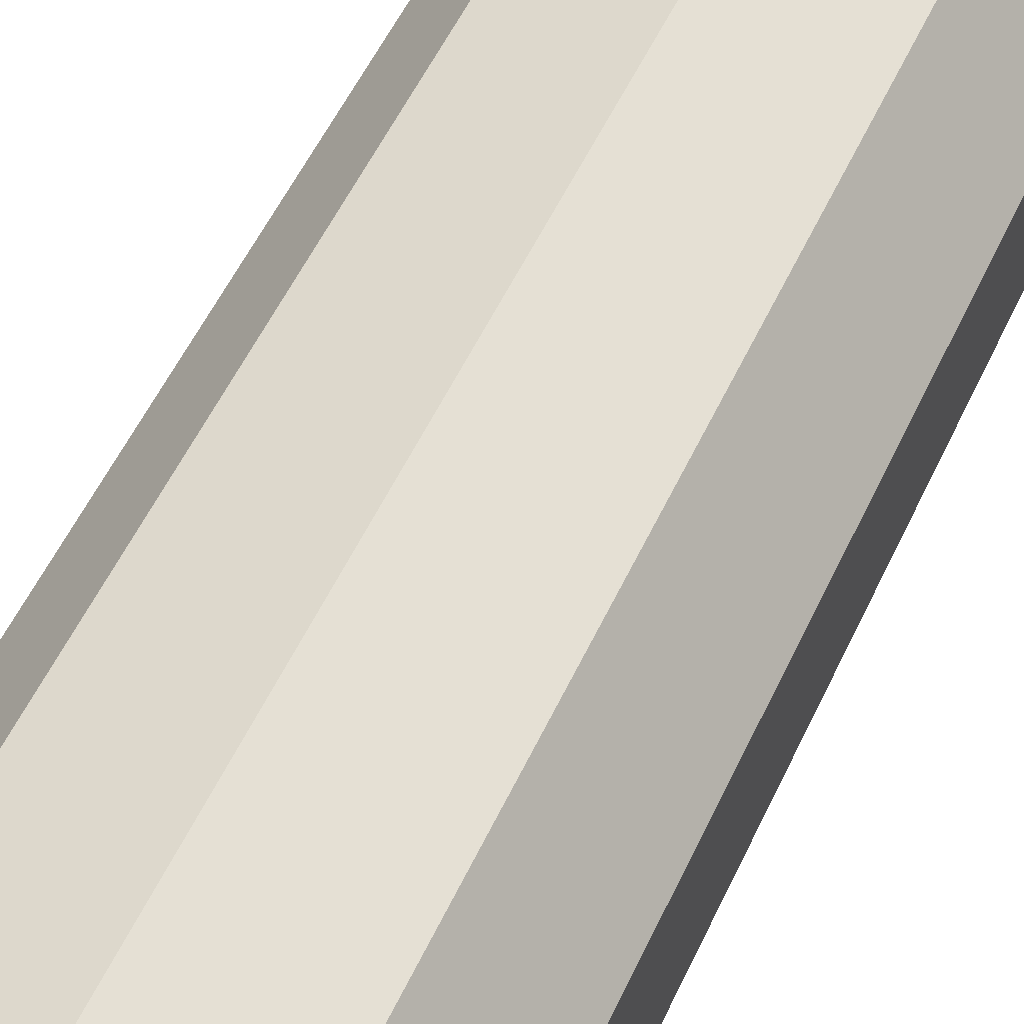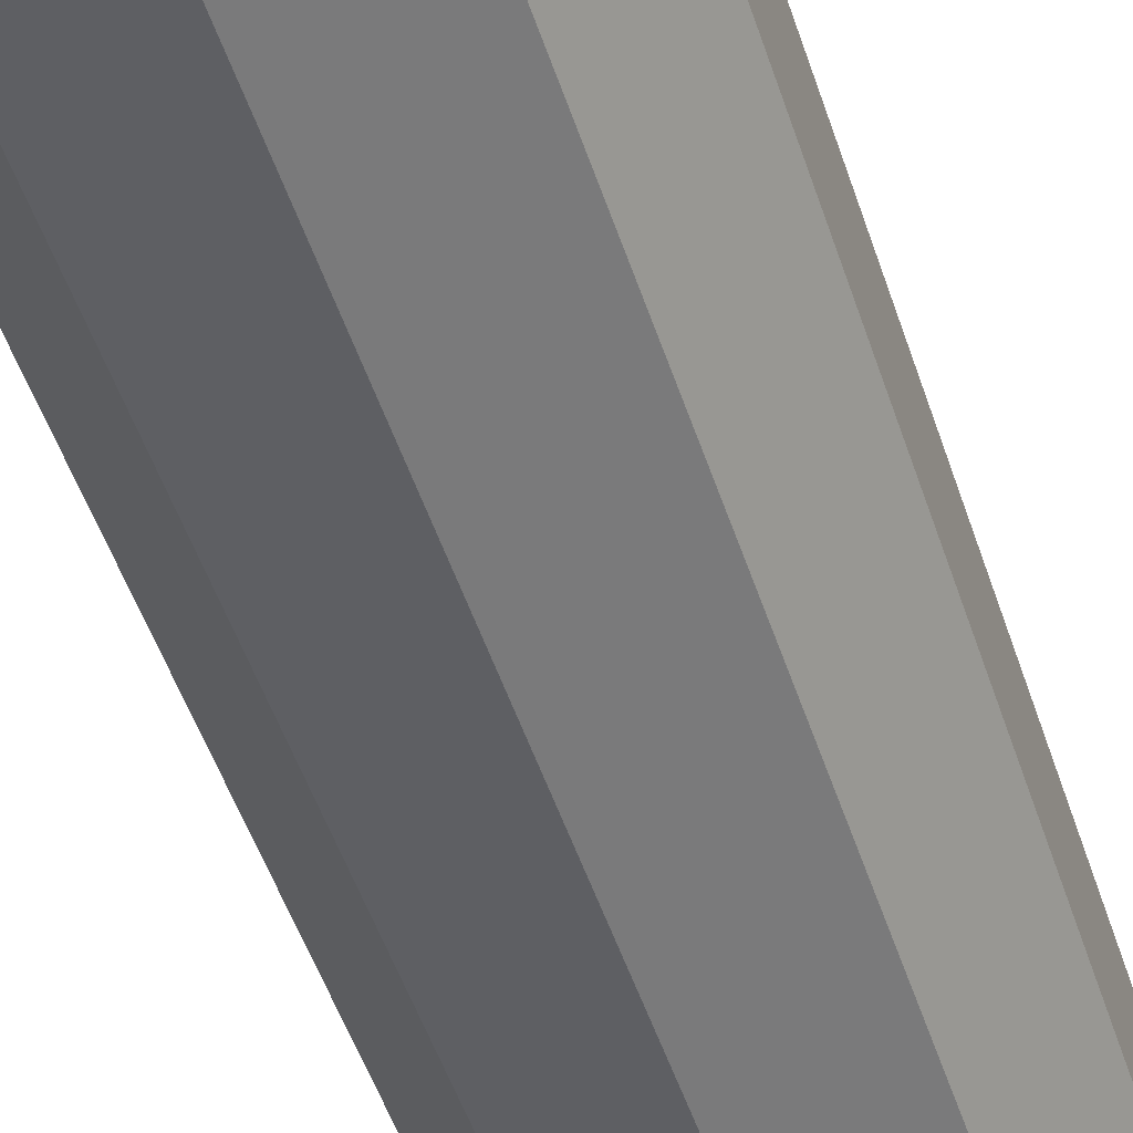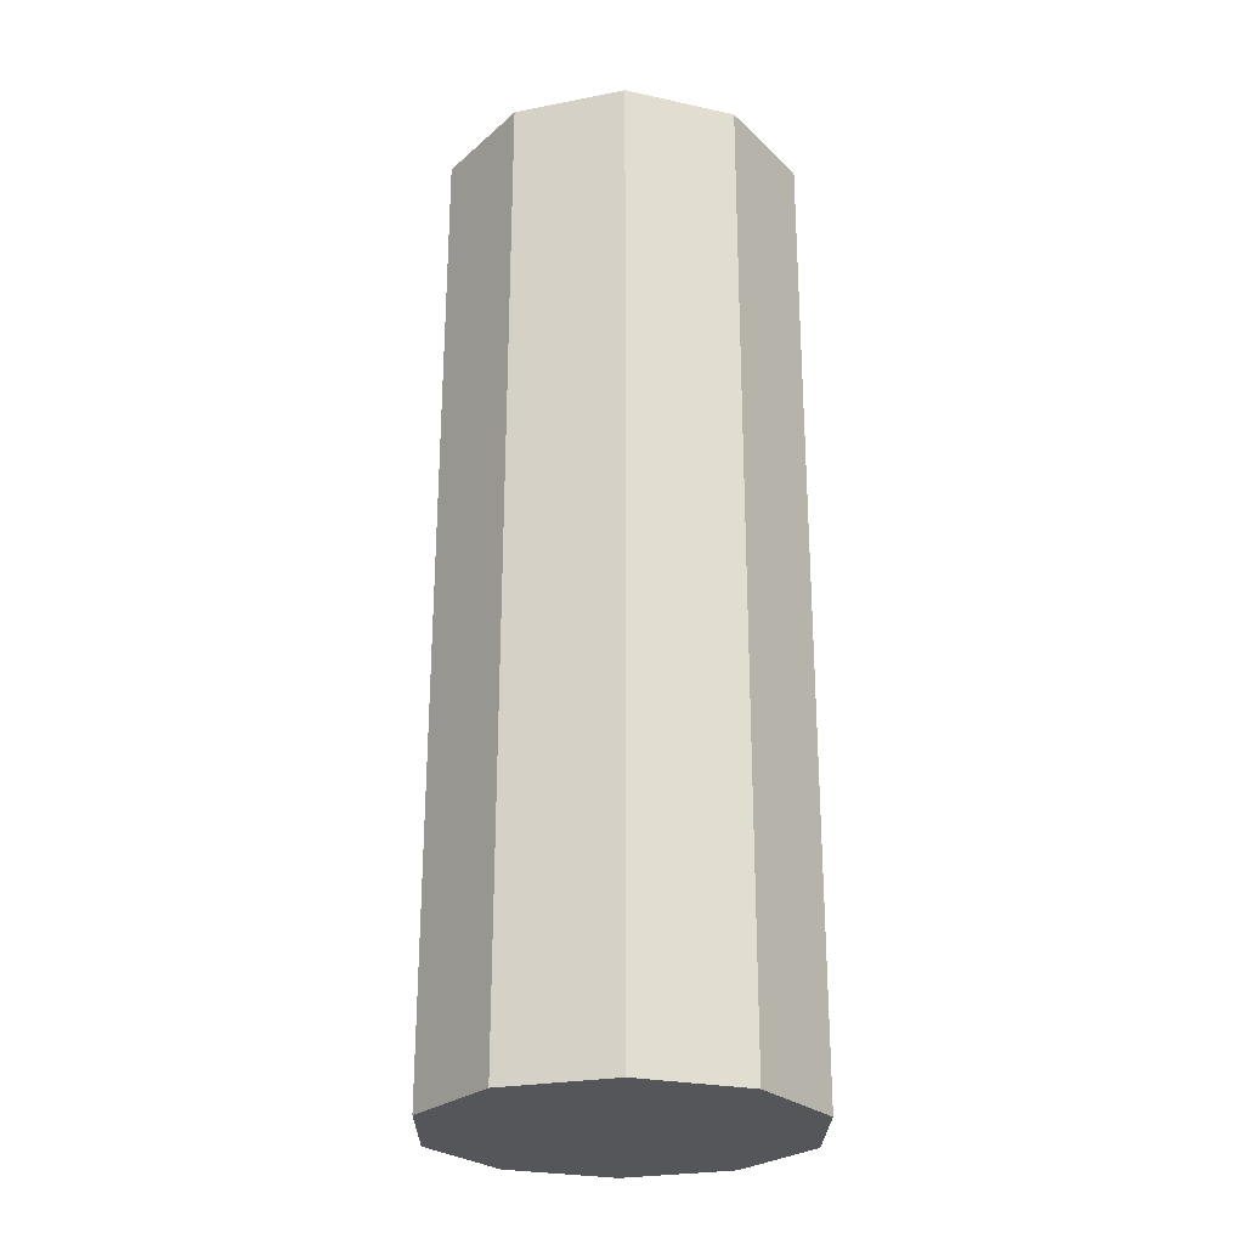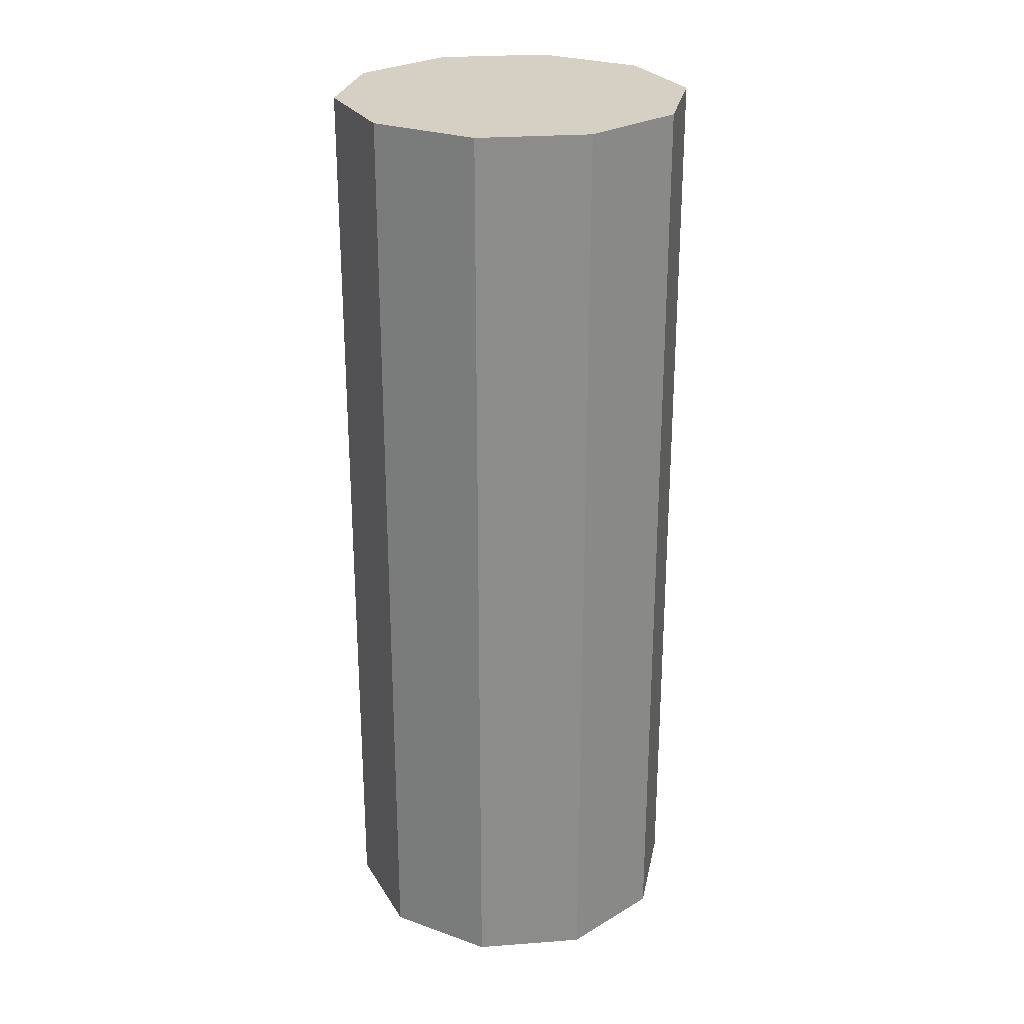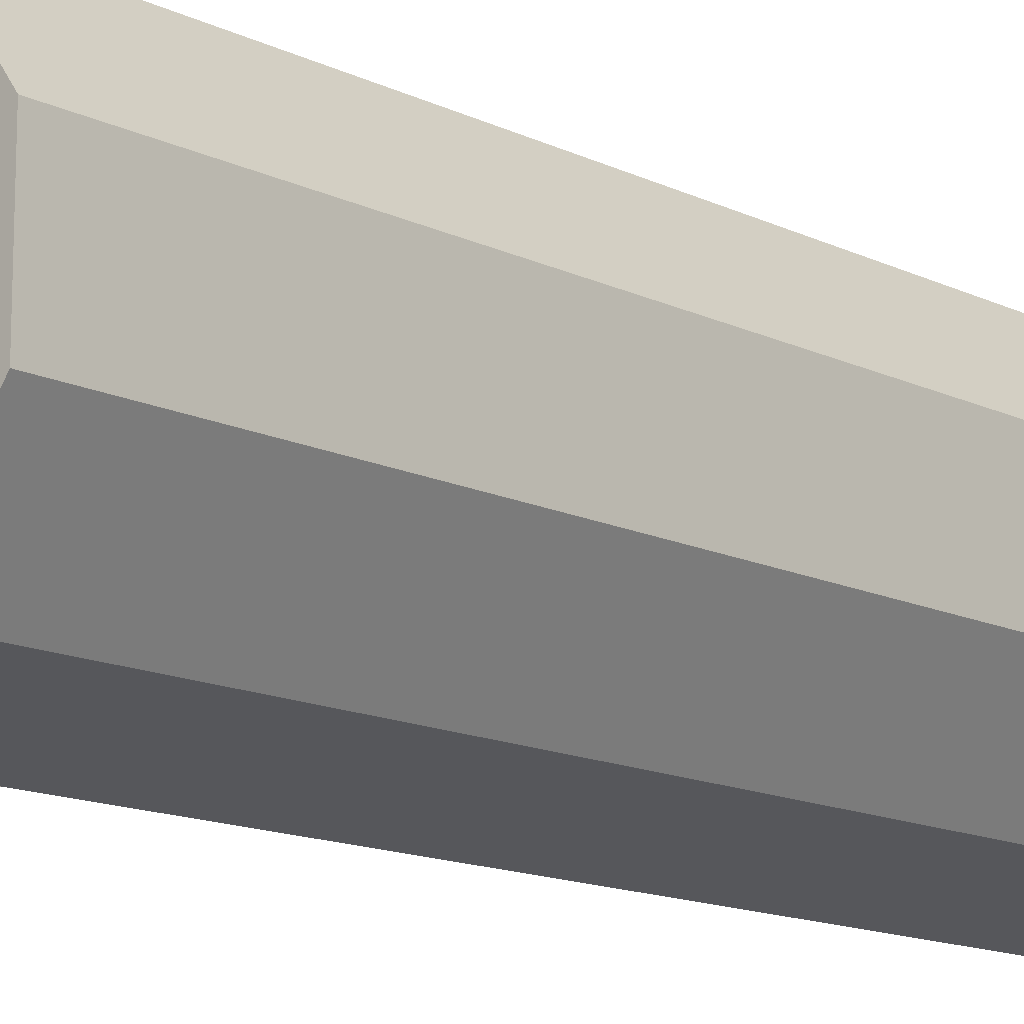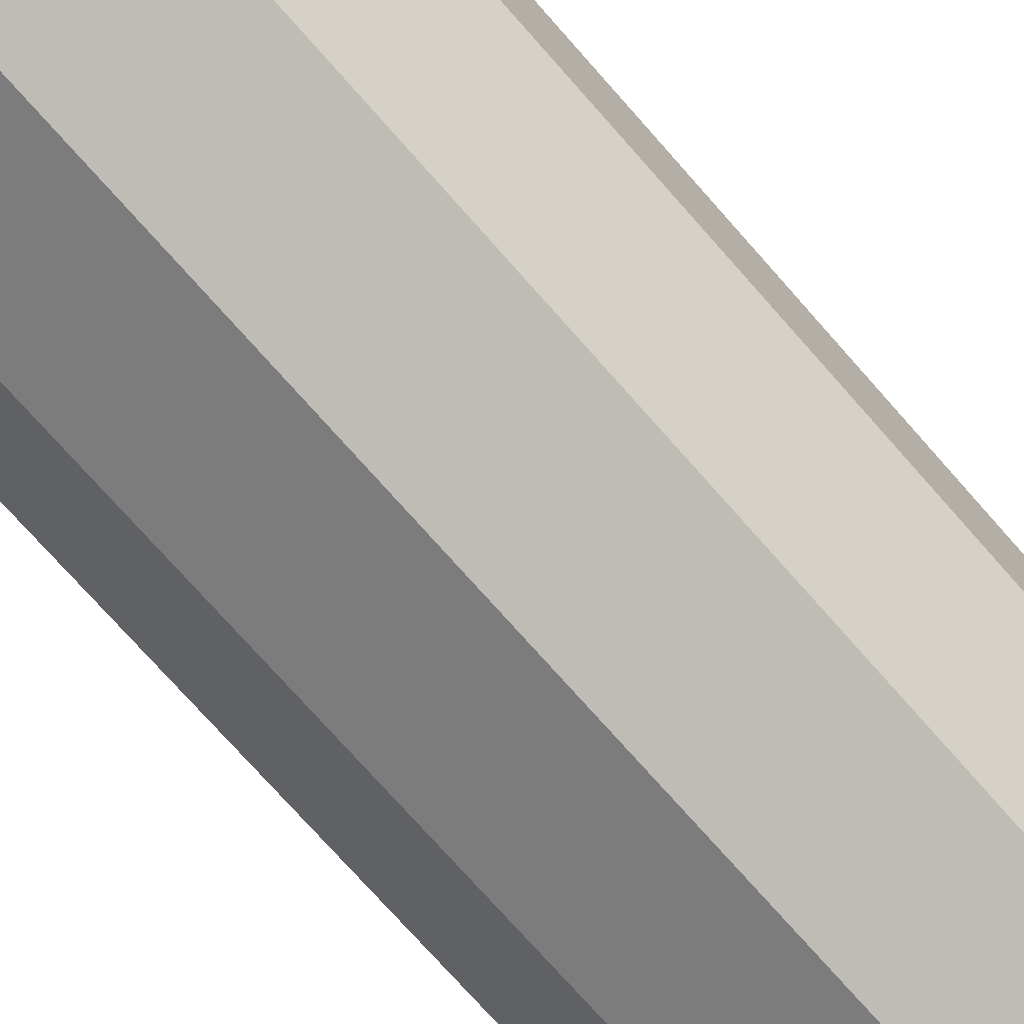
<metadata>
{"format":"obj","ext":"obj","renderer":"f3d","projection":"perspective","resolution":1024,"background":"white","views":[{"elev":53.8,"azim":-155.5,"up":"+Z"},{"elev":-52.4,"azim":18.4,"up":"+Z"},{"elev":-26.0,"azim":-144.9,"up":"+Y"},{"elev":26.3,"azim":83.2,"up":"+Y"},{"elev":-13.6,"azim":42.4,"up":"+Z"},{"elev":-73.4,"azim":41.3,"up":"+Z"}]}
</metadata>
<code>
o Cylinder.002
v 0 -0.3248 0
v 0 4.946 0
v 0 -0.3248 -1
v 0 4.946 -1
v 0.5878 -0.3248 -0.809
v 0.5878 4.946 -0.809
v 0.9511 -0.3248 -0.309
v 0.9511 4.946 -0.309
v 0.9511 -0.3248 0.309
v 0.9511 4.946 0.309
v 0.5878 -0.3248 0.809
v 0.5878 4.946 0.809
v -0 -0.3248 1
v -0 4.946 1
v -0.5878 -0.3248 0.809
v -0.5878 4.946 0.809
v -0.9511 -0.3248 0.309
v -0.9511 4.946 0.309
v -0.9511 -0.3248 -0.309
v -0.9511 4.946 -0.309
v -0.5878 -0.3248 -0.809
v -0.5878 4.946 -0.809
v 0 2.311 -1
v 0.5878 2.311 -0.809
v 0.9511 2.311 -0.309
v 0.9511 2.311 0.309
v 0.5878 2.311 0.809
v -0 2.311 1
v -0.5878 2.311 0.809
v -0.9511 2.311 0.309
v -0.9511 2.311 -0.309
v -0.5878 2.311 -0.809
v 0 3.628 -1
v 0.5878 3.628 -0.809
v 0.9511 3.628 -0.309
v 0.9511 3.628 0.309
v 0.5878 3.628 0.809
v -0 3.628 1
v -0.5878 3.628 0.809
v -0.9511 3.628 0.309
v -0.9511 3.628 -0.309
v -0.5878 3.628 -0.809
v 0.5878 0.9929 -0.809
v 0.9511 0.9929 -0.309
v 0.9511 0.9929 0.309
v 0.5878 0.9929 0.809
v -0 0.9929 1
v -0.5878 0.9929 0.809
v -0.9511 0.9929 0.309
v -0.9511 0.9929 -0.309
v -0.5878 0.9929 -0.809
v 0 0.9929 -1
v -0.7694 -0.3248 -0.559
v -0.7694 4.946 -0.559
v -0.7694 2.311 -0.559
v -0.7694 3.628 -0.559
v -0.7694 0.9929 -0.559
v 0 4.287 -1
v 0.5878 4.287 -0.809
v 0.9511 4.287 -0.309
v 0.9511 4.287 0.309
v 0.5878 4.287 0.809
v -0 4.287 1
v -0.5878 4.287 0.809
v -0.9511 4.287 0.309
v -0.9511 4.287 -0.309
v -0.5878 4.287 -0.809
v -0.7694 4.287 -0.559
v 0.5878 2.969 -0.809
v 0.9511 2.969 -0.309
v 0.9511 2.969 0.309
v 0.5878 2.969 0.809
v -0 2.969 1
v -0.5878 2.969 0.809
v -0.9511 2.969 0.309
v -0.9511 2.969 -0.309
v -0.5878 2.969 -0.809
v 0 2.969 -1
v -0.7694 2.969 -0.559
v 0 1.652 -1
v 0.5878 1.652 -0.809
v 0.9511 1.652 -0.309
v 0.9511 1.652 0.309
v 0.5878 1.652 0.809
v -0 1.652 1
v -0.5878 1.652 0.809
v -0.9511 1.652 0.309
v -0.9511 1.652 -0.309
v -0.5878 1.652 -0.809
v -0.7694 1.652 -0.559
v 0.5878 0.3341 -0.809
v 0.9511 0.3341 -0.309
v 0.9511 0.3341 0.309
v 0.5878 0.3341 0.809
v -0 0.3341 1
v -0.5878 0.3341 0.809
v -0.9511 0.3341 0.309
v -0.9511 0.3341 -0.309
v -0.5878 0.3341 -0.809
v 0 0.3341 -1
v -0.7694 0.3341 -0.559
v 0 3.299 -1
v 0.5878 3.299 -0.809
v 0.9511 3.299 -0.309
v 0.9511 3.299 0.309
v 0.5878 3.299 0.809
v -0 3.299 1
v -0.5878 3.299 0.809
v -0.9511 3.299 0.309
v -0.9511 3.299 -0.309
v -0.5878 3.299 -0.809
v -0.7694 3.299 -0.559
v 0.5878 3.958 -0.809
v 0.9511 3.958 -0.309
v 0.9511 3.958 0.309
v 0.5878 3.958 0.809
v -0 3.958 1
v -0.5878 3.958 0.809
v -0.9511 3.958 0.309
v -0.9511 3.958 -0.309
v -0.5878 3.958 -0.809
v -0.7694 3.958 -0.559
v 0 3.958 -1
v 0 4.616 -1
v 0.5878 4.616 -0.809
v 0.9511 4.616 -0.309
v 0.9511 4.616 0.309
v 0.5878 4.616 0.809
v -0 4.616 1
v -0.5878 4.616 0.809
v -0.9511 4.616 0.309
v -0.9511 4.616 -0.309
v -0.5878 4.616 -0.809
v -0.7694 4.616 -0.559
v 0.5878 2.64 -0.809
v 0.9511 2.64 -0.309
v 0.9511 2.64 0.309
v 0.5878 2.64 0.809
v -0 2.64 1
v -0.5878 2.64 0.809
v -0.9511 2.64 0.309
v -0.9511 2.64 -0.309
v -0.5878 2.64 -0.809
v -0.7694 2.64 -0.559
v 0 2.64 -1
v 0 1.981 -1
v 0.5878 1.981 -0.809
v 0.9511 1.981 -0.309
v 0.9511 1.981 0.309
v 0.5878 1.981 0.809
v -0 1.981 1
v -0.5878 1.981 0.809
v -0.9511 1.981 0.309
v -0.9511 1.981 -0.309
v -0.5878 1.981 -0.809
v -0.7694 1.981 -0.559
v 0.5878 1.322 -0.809
v 0.9511 1.322 -0.309
v 0.9511 1.322 0.309
v 0.5878 1.322 0.809
v -0 1.322 1
v -0.5878 1.322 0.809
v -0.9511 1.322 0.309
v -0.9511 1.322 -0.309
v -0.5878 1.322 -0.809
v -0.7694 1.322 -0.559
v 0 1.322 -1
v 0 0.6635 -1
v 0.5878 0.6635 -0.809
v 0.9511 0.6635 -0.309
v 0.9511 0.6635 0.309
v 0.5878 0.6635 0.809
v -0 0.6635 1
v -0.5878 0.6635 0.809
v -0.9511 0.6635 0.309
v -0.9511 0.6635 -0.309
v -0.5878 0.6635 -0.809
v -0.7694 0.6635 -0.559
v 0.5878 0.004653 -0.809
v 0.9511 0.004653 -0.309
v 0.9511 0.004653 0.309
v 0.5878 0.004653 0.809
v -0 0.004653 1
v -0.5878 0.004653 0.809
v -0.9511 0.004653 0.309
v -0.9511 0.004653 -0.309
v -0.5878 0.004653 -0.809
v -0.7694 0.004653 -0.559
v 0 0.004653 -1
f 1 3 5
f 2 6 4
f 124 4 6 125
f 1 5 7
f 2 8 6
f 125 6 8 126
f 1 7 9
f 2 10 8
f 126 8 10 127
f 1 9 11
f 2 12 10
f 127 10 12 128
f 1 11 13
f 2 14 12
f 128 12 14 129
f 1 13 15
f 2 16 14
f 129 14 16 130
f 1 15 17
f 2 18 16
f 130 16 18 131
f 1 17 19
f 2 20 18
f 131 18 20 132
f 1 19 53 21
f 2 22 54 20
f 134 54 22 133
f 1 21 3
f 2 4 22
f 133 22 4 124
f 155 32 23 146
f 156 55 32 155
f 153 30 31 154
f 152 29 30 153
f 151 28 29 152
f 150 27 28 151
f 149 26 27 150
f 148 25 26 149
f 147 24 25 148
f 146 23 24 147
f 111 42 33 102
f 112 56 42 111
f 109 40 41 110
f 108 39 40 109
f 107 38 39 108
f 106 37 38 107
f 105 36 37 106
f 104 35 36 105
f 103 34 35 104
f 102 33 34 103
f 168 52 43 169
f 169 43 44 170
f 170 44 45 171
f 171 45 46 172
f 172 46 47 173
f 173 47 48 174
f 174 48 49 175
f 175 49 50 176
f 178 57 51 177
f 177 51 52 168
f 176 50 57 178
f 110 41 56 112
f 154 31 55 156
f 132 20 54 134
f 120 66 68 122
f 121 67 58 123
f 122 68 67 121
f 119 65 66 120
f 118 64 65 119
f 117 63 64 118
f 116 62 63 117
f 115 61 62 116
f 114 60 61 115
f 113 59 60 114
f 123 58 59 113
f 142 76 79 144
f 145 78 69 135
f 135 69 70 136
f 136 70 71 137
f 137 71 72 138
f 138 72 73 139
f 139 73 74 140
f 140 74 75 141
f 141 75 76 142
f 144 79 77 143
f 143 77 78 145
f 164 88 90 166
f 167 80 81 157
f 157 81 82 158
f 158 82 83 159
f 159 83 84 160
f 160 84 85 161
f 161 85 86 162
f 162 86 87 163
f 163 87 88 164
f 166 90 89 165
f 165 89 80 167
f 186 98 101 188
f 187 99 100 189
f 188 101 99 187
f 185 97 98 186
f 184 96 97 185
f 183 95 96 184
f 182 94 95 183
f 181 93 94 182
f 180 92 93 181
f 179 91 92 180
f 189 100 91 179
f 76 110 112 79
f 78 102 103 69
f 69 103 104 70
f 70 104 105 71
f 71 105 106 72
f 72 106 107 73
f 73 107 108 74
f 74 108 109 75
f 75 109 110 76
f 79 112 111 77
f 77 111 102 78
f 33 123 113 34
f 34 113 114 35
f 35 114 115 36
f 36 115 116 37
f 37 116 117 38
f 38 117 118 39
f 39 118 119 40
f 40 119 120 41
f 56 122 121 42
f 42 121 123 33
f 41 120 122 56
f 66 132 134 68
f 67 133 124 58
f 68 134 133 67
f 65 131 132 66
f 64 130 131 65
f 63 129 130 64
f 62 128 129 63
f 61 127 128 62
f 60 126 127 61
f 59 125 126 60
f 58 124 125 59
f 32 143 145 23
f 55 144 143 32
f 30 141 142 31
f 29 140 141 30
f 28 139 140 29
f 27 138 139 28
f 26 137 138 27
f 25 136 137 26
f 24 135 136 25
f 23 145 135 24
f 31 142 144 55
f 88 154 156 90
f 80 146 147 81
f 81 147 148 82
f 82 148 149 83
f 83 149 150 84
f 84 150 151 85
f 85 151 152 86
f 86 152 153 87
f 87 153 154 88
f 90 156 155 89
f 89 155 146 80
f 51 165 167 52
f 57 166 165 51
f 49 163 164 50
f 48 162 163 49
f 47 161 162 48
f 46 160 161 47
f 45 159 160 46
f 44 158 159 45
f 43 157 158 44
f 52 167 157 43
f 50 164 166 57
f 98 176 178 101
f 99 177 168 100
f 101 178 177 99
f 97 175 176 98
f 96 174 175 97
f 95 173 174 96
f 94 172 173 95
f 93 171 172 94
f 92 170 171 93
f 91 169 170 92
f 100 168 169 91
f 3 189 179 5
f 5 179 180 7
f 7 180 181 9
f 9 181 182 11
f 11 182 183 13
f 13 183 184 15
f 15 184 185 17
f 17 185 186 19
f 53 188 187 21
f 21 187 189 3
f 19 186 188 53

</code>
